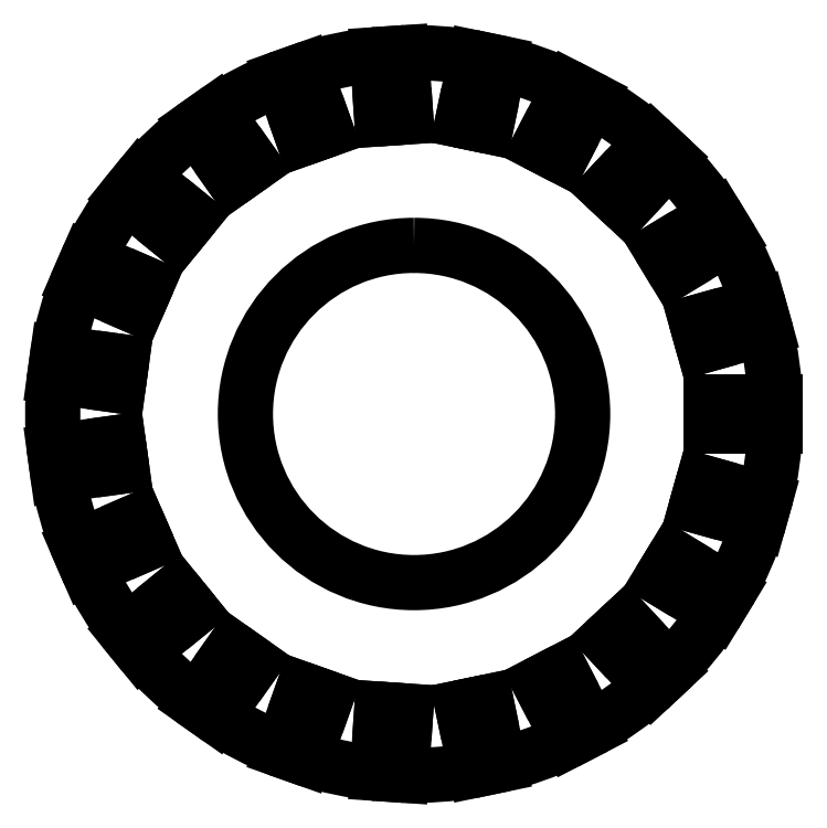
<metadata>
{"format":"dxf","ext":"dxf","renderer":"ezdxf+matplotlib","layout":"modelspace","background":"white","min_lineweight":24,"dpi":150}
</metadata>
<code>
0
SECTION
2
ENTITIES
0
ELLIPSE
8
Shape2DView023
10
1.162e-07
20
1.519e-14
30
0
11
-5.883e-06
21
45
31
0
40
1
41
4.746
42
4.952
0
LINE
8
Shape2DView023
10
43.71
20
10.69
30
0
11
36.01
21
8.531
31
0
0
LINE
8
Shape2DView023
10
36.98
20
-1.5
30
0
11
36.98
21
1.5
31
0
0
LINE
8
Shape2DView023
10
44.98
20
-1.5
30
0
11
36.98
21
-1.5
31
0
0
ELLIPSE
8
Shape2DView023
10
1.162e-07
20
1.519e-14
30
0
11
-5.883e-06
21
45
31
0
40
1
41
4.473
42
4.679
0
LINE
8
Shape2DView023
10
36.01
20
-8.531
30
0
11
43.71
21
-10.69
31
0
0
LINE
8
Shape2DView023
10
35.2
20
-11.42
30
0
11
36.01
21
-8.531
31
0
0
LINE
8
Shape2DView023
10
42.9
20
-13.58
30
0
11
35.2
21
-11.42
31
0
0
ELLIPSE
8
Shape2DView023
10
1.162e-07
20
1.519e-14
30
0
11
-5.883e-06
21
45
31
0
40
1
41
4.199
42
4.406
0
LINE
8
Shape2DView023
10
32.37
20
-17.93
30
0
11
39.21
21
-22.09
31
0
0
LINE
8
Shape2DView023
10
30.81
20
-20.49
30
0
11
32.37
21
-17.93
31
0
0
LINE
8
Shape2DView023
10
37.65
20
-24.65
30
0
11
30.81
21
-20.49
31
0
0
ELLIPSE
8
Shape2DView023
10
1.162e-07
20
1.519e-14
30
0
11
-5.883e-06
21
45
31
0
40
1
41
3.926
42
4.133
0
LINE
8
Shape2DView023
10
26.33
20
-26
30
0
11
31.79
21
-31.85
31
0
0
LINE
8
Shape2DView023
10
24.14
20
-28.05
30
0
11
26.33
21
-26
31
0
0
LINE
8
Shape2DView023
10
29.6
20
-33.89
30
0
11
24.14
21
-28.05
31
0
0
ELLIPSE
8
Shape2DView023
10
1.162e-07
20
1.519e-14
30
0
11
-5.883e-06
21
45
31
0
40
1
41
3.653
42
3.86
0
LINE
8
Shape2DView023
10
18.34
20
-32.14
30
0
11
22.02
21
-39.24
31
0
0
LINE
8
Shape2DView023
10
15.68
20
-33.52
30
0
11
18.34
21
-32.14
31
0
0
LINE
8
Shape2DView023
10
19.36
20
-40.62
30
0
11
15.68
21
-33.52
31
0
0
ELLIPSE
8
Shape2DView023
10
1.162e-07
20
1.519e-14
30
0
11
-5.883e-06
21
45
31
0
40
1
41
3.38
42
3.586
0
LINE
8
Shape2DView023
10
8.991
20
-35.9
30
0
11
10.62
21
-43.73
31
0
0
LINE
8
Shape2DView023
10
6.054
20
-36.51
30
0
11
8.991
21
-35.9
31
0
0
LINE
8
Shape2DView023
10
7.682
20
-44.34
30
0
11
6.054
21
-36.51
31
0
0
ELLIPSE
8
Shape2DView023
10
1.162e-07
20
1.519e-14
30
0
11
-5.883e-06
21
45
31
0
40
1
41
3.107
42
3.313
0
LINE
8
Shape2DView023
10
-1.027
20
-36.99
30
0
11
-1.573
21
-44.97
31
0
0
LINE
8
Shape2DView023
10
-4.02
20
-36.79
30
0
11
-1.027
21
-36.99
31
0
0
LINE
8
Shape2DView023
10
-4.566
20
-44.77
30
0
11
-4.02
21
-36.79
31
0
0
ELLIPSE
8
Shape2DView023
10
1.162e-07
20
1.519e-14
30
0
11
-5.883e-06
21
45
31
0
40
1
41
2.833
42
3.04
0
LINE
8
Shape2DView023
10
-10.97
20
-35.34
30
0
11
-13.65
21
-42.88
31
0
0
LINE
8
Shape2DView023
10
-13.8
20
-34.34
30
0
11
-10.97
21
-35.34
31
0
0
LINE
8
Shape2DView023
10
-16.47
20
-41.88
30
0
11
-13.8
21
-34.34
31
0
0
ELLIPSE
8
Shape2DView023
10
1.162e-07
20
1.519e-14
30
0
11
-5.883e-06
21
45
31
0
40
1
41
2.56
42
2.767
0
LINE
8
Shape2DView023
10
-20.1
20
-31.07
30
0
11
-24.71
21
-37.61
31
0
0
LINE
8
Shape2DView023
10
-22.55
20
-29.34
30
0
11
-20.1
21
-31.07
31
0
0
LINE
8
Shape2DView023
10
-27.16
20
-35.88
30
0
11
-22.55
21
-29.34
31
0
0
ELLIPSE
8
Shape2DView023
10
1.162e-07
20
1.519e-14
30
0
11
-5.883e-06
21
45
31
0
40
1
41
2.287
42
2.494
0
LINE
8
Shape2DView023
10
-27.74
20
-24.5
30
0
11
-33.94
21
-29.55
31
0
0
LINE
8
Shape2DView023
10
-29.63
20
-22.17
30
0
11
-27.74
21
-24.5
31
0
0
LINE
8
Shape2DView023
10
-35.83
20
-27.22
30
0
11
-29.63
21
-22.17
31
0
0
ELLIPSE
8
Shape2DView023
10
1.162e-07
20
1.519e-14
30
0
11
-5.883e-06
21
45
31
0
40
1
41
2.014
42
2.22
0
LINE
8
Shape2DView023
10
-33.32
20
-16.11
30
0
11
-40.65
21
-19.29
31
0
0
LINE
8
Shape2DView023
10
-34.51
20
-13.36
30
0
11
-33.32
21
-16.11
31
0
0
LINE
8
Shape2DView023
10
-41.85
20
-16.54
30
0
11
-34.51
21
-13.36
31
0
0
ELLIPSE
8
Shape2DView023
10
1.162e-07
20
1.519e-14
30
0
11
-5.883e-06
21
45
31
0
40
1
41
1.741
42
1.947
0
LINE
8
Shape2DView023
10
-36.43
20
-6.521
30
0
11
-44.35
21
-7.61
31
0
0
LINE
8
Shape2DView023
10
-36.83
20
-3.549
30
0
11
-36.43
21
-6.521
31
0
0
LINE
8
Shape2DView023
10
-44.76
20
-4.638
30
0
11
-36.83
21
-3.549
31
0
0
ELLIPSE
8
Shape2DView023
10
1.162e-07
20
1.519e-14
30
0
11
-5.883e-06
21
45
31
0
40
1
41
1.468
42
1.674
0
LINE
8
Shape2DView023
10
-36.83
20
3.549
30
0
11
-44.76
21
4.638
31
0
0
LINE
8
Shape2DView023
10
-36.43
20
6.521
30
0
11
-36.83
21
3.549
31
0
0
LINE
8
Shape2DView023
10
-44.35
20
7.61
30
0
11
-36.43
21
6.521
31
0
0
ELLIPSE
8
Shape2DView023
10
1.162e-07
20
1.519e-14
30
0
11
-5.883e-06
21
45
31
0
40
1
41
1.194
42
1.401
0
LINE
8
Shape2DView023
10
-34.51
20
13.36
30
0
11
-41.85
21
16.54
31
0
0
LINE
8
Shape2DView023
10
-33.32
20
16.11
30
0
11
-34.51
21
13.36
31
0
0
LINE
8
Shape2DView023
10
-40.65
20
19.29
30
0
11
-33.32
21
16.11
31
0
0
ELLIPSE
8
Shape2DView023
10
1.162e-07
20
1.519e-14
30
0
11
-5.883e-06
21
45
31
0
40
1
41
0.9212
42
1.128
0
LINE
8
Shape2DView023
10
-29.63
20
22.17
30
0
11
-35.83
21
27.22
31
0
0
LINE
8
Shape2DView023
10
-27.74
20
24.5
30
0
11
-29.63
21
22.17
31
0
0
LINE
8
Shape2DView023
10
-33.94
20
29.55
30
0
11
-27.74
21
24.5
31
0
0
ELLIPSE
8
Shape2DView023
10
1.162e-07
20
1.519e-14
30
0
11
-5.883e-06
21
45
31
0
40
1
41
0.648
42
0.8545
0
LINE
8
Shape2DView023
10
-22.55
20
29.34
30
0
11
-27.16
21
35.88
31
0
0
LINE
8
Shape2DView023
10
-20.1
20
31.07
30
0
11
-22.55
21
29.34
31
0
0
LINE
8
Shape2DView023
10
-24.71
20
37.61
30
0
11
-20.1
21
31.07
31
0
0
ELLIPSE
8
Shape2DView023
10
1.162e-07
20
1.519e-14
30
0
11
-5.883e-06
21
45
31
0
40
1
41
0.3748
42
0.5813
0
LINE
8
Shape2DView023
10
-13.8
20
34.34
30
0
11
-16.47
21
41.88
31
0
0
LINE
8
Shape2DView023
10
-10.97
20
35.34
30
0
11
-13.8
21
34.34
31
0
0
LINE
8
Shape2DView023
10
-13.65
20
42.88
30
0
11
-10.97
21
35.34
31
0
0
ELLIPSE
8
Shape2DView023
10
1.162e-07
20
1.519e-14
30
0
11
-5.883e-06
21
45
31
0
40
1
41
0.1016
42
0.3081
0
LINE
8
Shape2DView023
10
-4.02
20
36.79
30
0
11
-4.566
21
44.77
31
0
0
LINE
8
Shape2DView023
10
-1.027
20
36.99
30
0
11
-4.02
21
36.79
31
0
0
LINE
8
Shape2DView023
10
-1.573
20
44.97
30
0
11
-1.027
21
36.99
31
0
0
ELLIPSE
8
Shape2DView023
10
1.162e-07
20
1.519e-14
30
0
11
-5.883e-06
21
45
31
0
40
1
41
6.112
42
0.03496
0
LINE
8
Shape2DView023
10
6.054
20
36.51
30
0
11
7.682
21
44.34
31
0
0
LINE
8
Shape2DView023
10
8.991
20
35.9
30
0
11
6.054
21
36.51
31
0
0
LINE
8
Shape2DView023
10
10.62
20
43.73
30
0
11
8.991
21
35.9
31
0
0
ELLIPSE
8
Shape2DView023
10
1.162e-07
20
1.519e-14
30
0
11
-5.883e-06
21
45
31
0
40
1
41
5.838
42
6.045
0
LINE
8
Shape2DView023
10
15.68
20
33.52
30
0
11
19.36
21
40.62
31
0
0
LINE
8
Shape2DView023
10
18.34
20
32.14
30
0
11
15.68
21
33.52
31
0
0
LINE
8
Shape2DView023
10
22.02
20
39.24
30
0
11
18.34
21
32.14
31
0
0
ELLIPSE
8
Shape2DView023
10
1.162e-07
20
1.519e-14
30
0
11
-5.883e-06
21
45
31
0
40
1
41
5.565
42
5.772
0
LINE
8
Shape2DView023
10
24.14
20
28.05
30
0
11
29.6
21
33.89
31
0
0
LINE
8
Shape2DView023
10
26.33
20
26
30
0
11
24.14
21
28.05
31
0
0
LINE
8
Shape2DView023
10
31.79
20
31.85
30
0
11
26.33
21
26
31
0
0
ELLIPSE
8
Shape2DView023
10
1.162e-07
20
1.519e-14
30
0
11
-5.883e-06
21
45
31
0
40
1
41
5.292
42
5.499
0
LINE
8
Shape2DView023
10
30.81
20
20.49
30
0
11
37.65
21
24.65
31
0
0
LINE
8
Shape2DView023
10
32.37
20
17.93
30
0
11
30.81
21
20.49
31
0
0
LINE
8
Shape2DView023
10
39.21
20
22.09
30
0
11
32.37
21
17.93
31
0
0
ELLIPSE
8
Shape2DView023
10
1.162e-07
20
1.519e-14
30
0
11
-5.883e-06
21
45
31
0
40
1
41
5.019
42
5.225
0
LINE
8
Shape2DView023
10
35.2
20
11.42
30
0
11
42.9
21
13.58
31
0
0
LINE
8
Shape2DView023
10
36.01
20
8.531
30
0
11
35.2
21
11.42
31
0
0
LINE
8
Shape2DView023
10
36.98
20
1.5
30
0
11
44.98
21
1.5
31
0
0
ELLIPSE
8
Shape2DView023
10
1.162e-07
20
1.519e-14
30
0
11
-2.746e-06
21
21
31
0
40
1
41
0
42
6.283
0
ENDSEC
0
EOF

</code>
